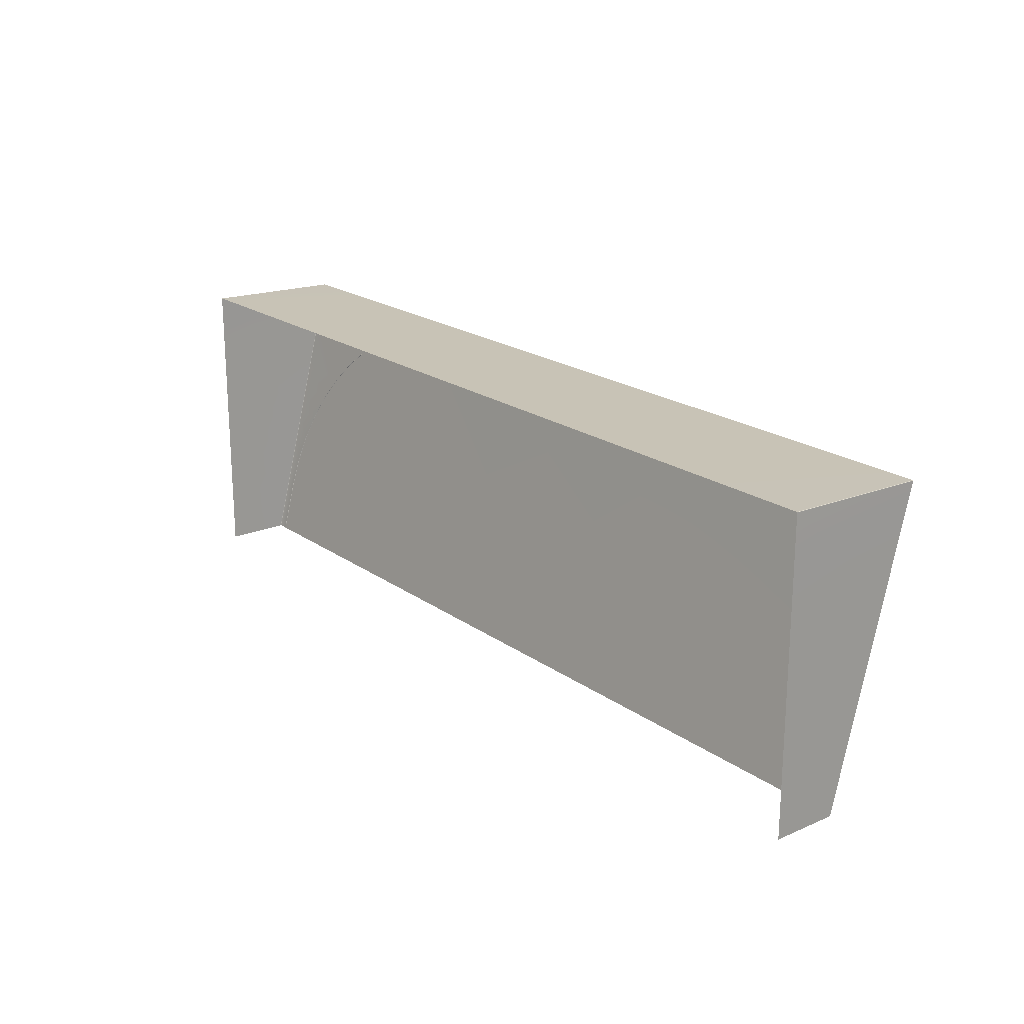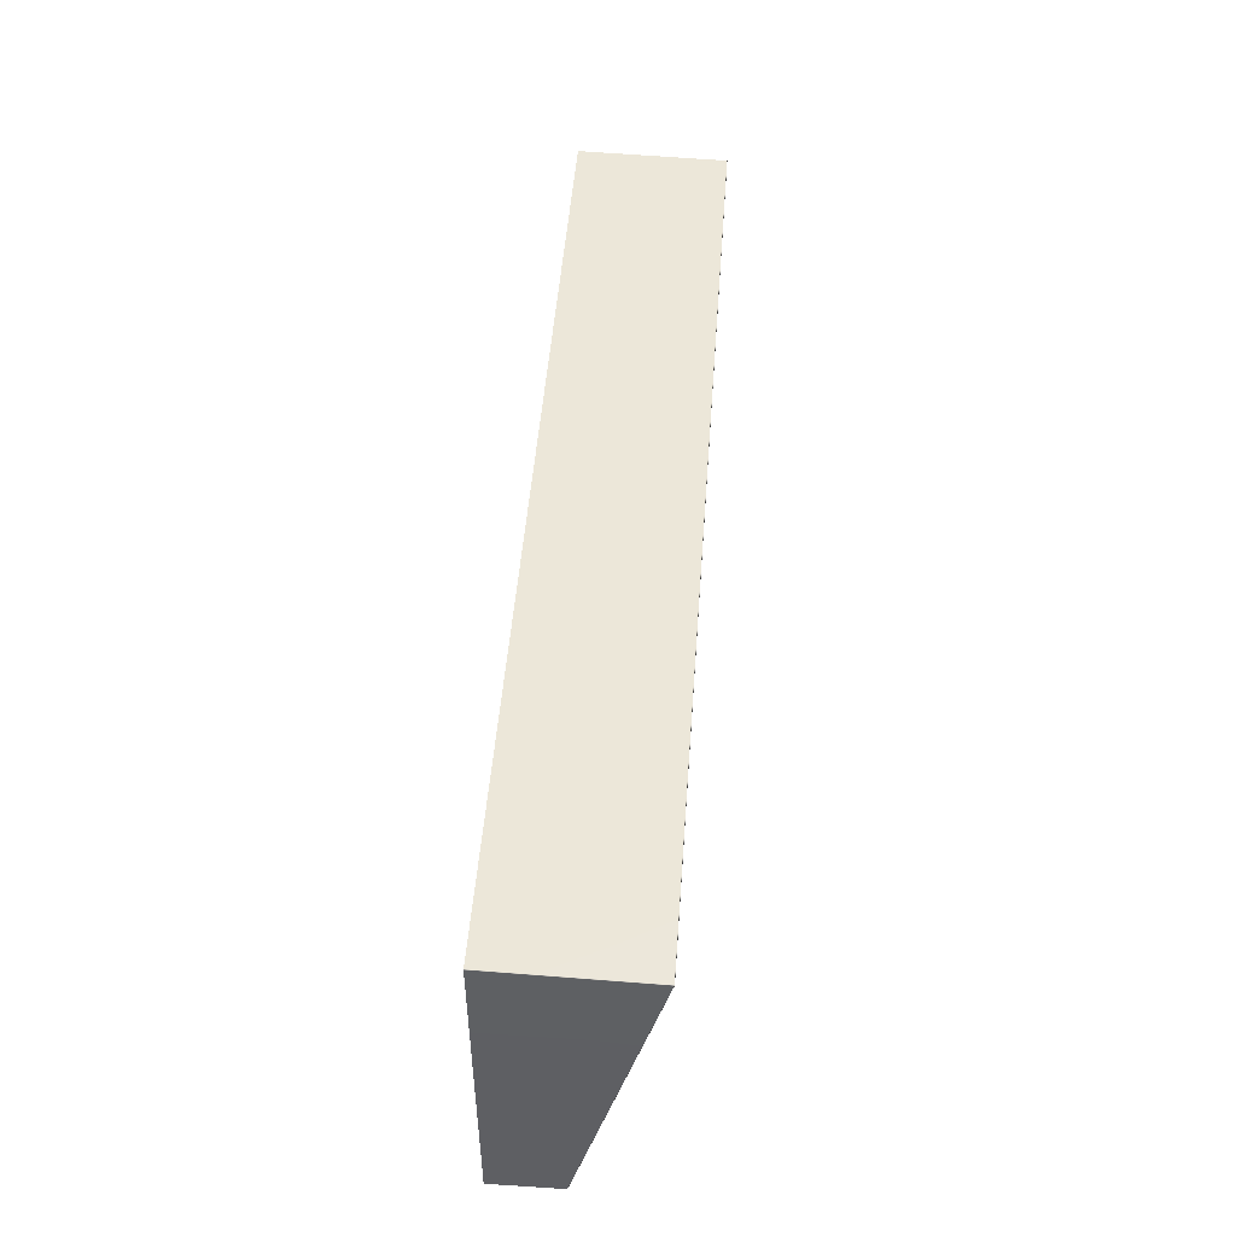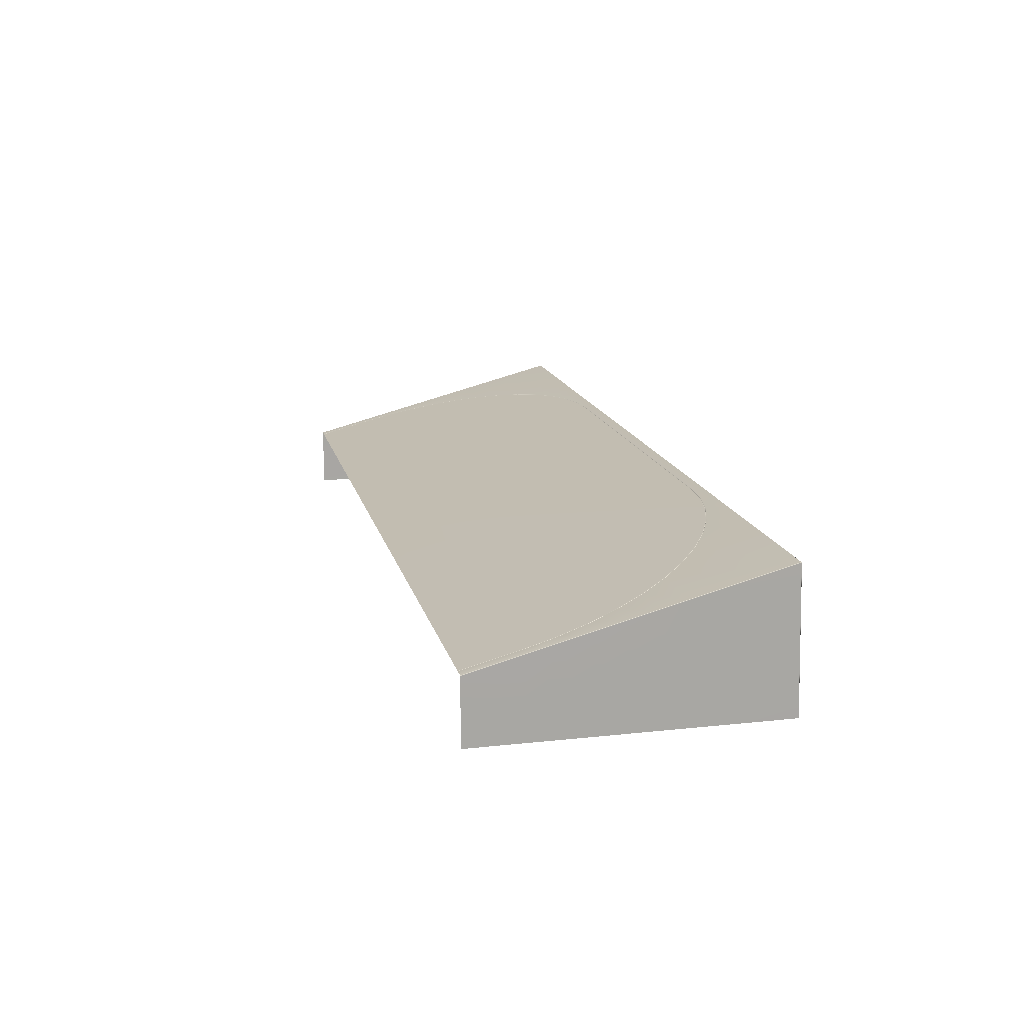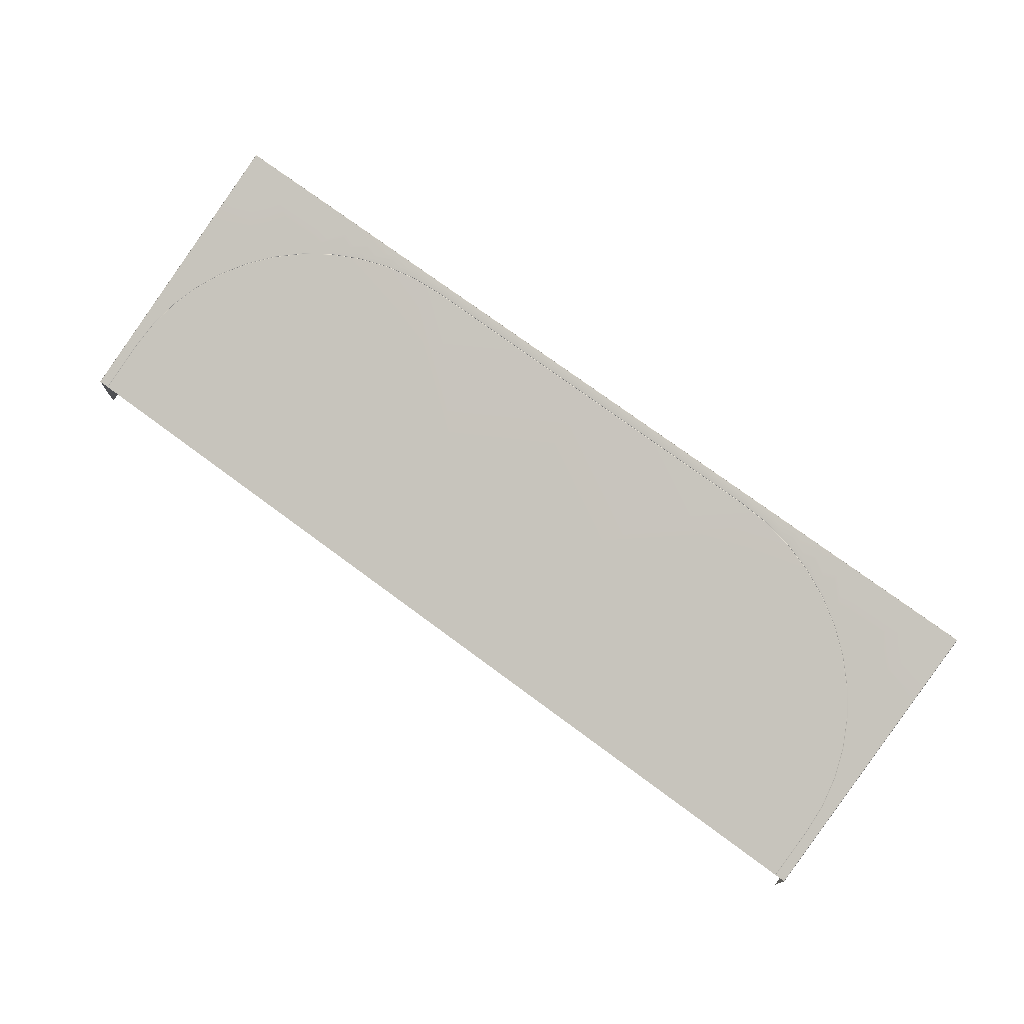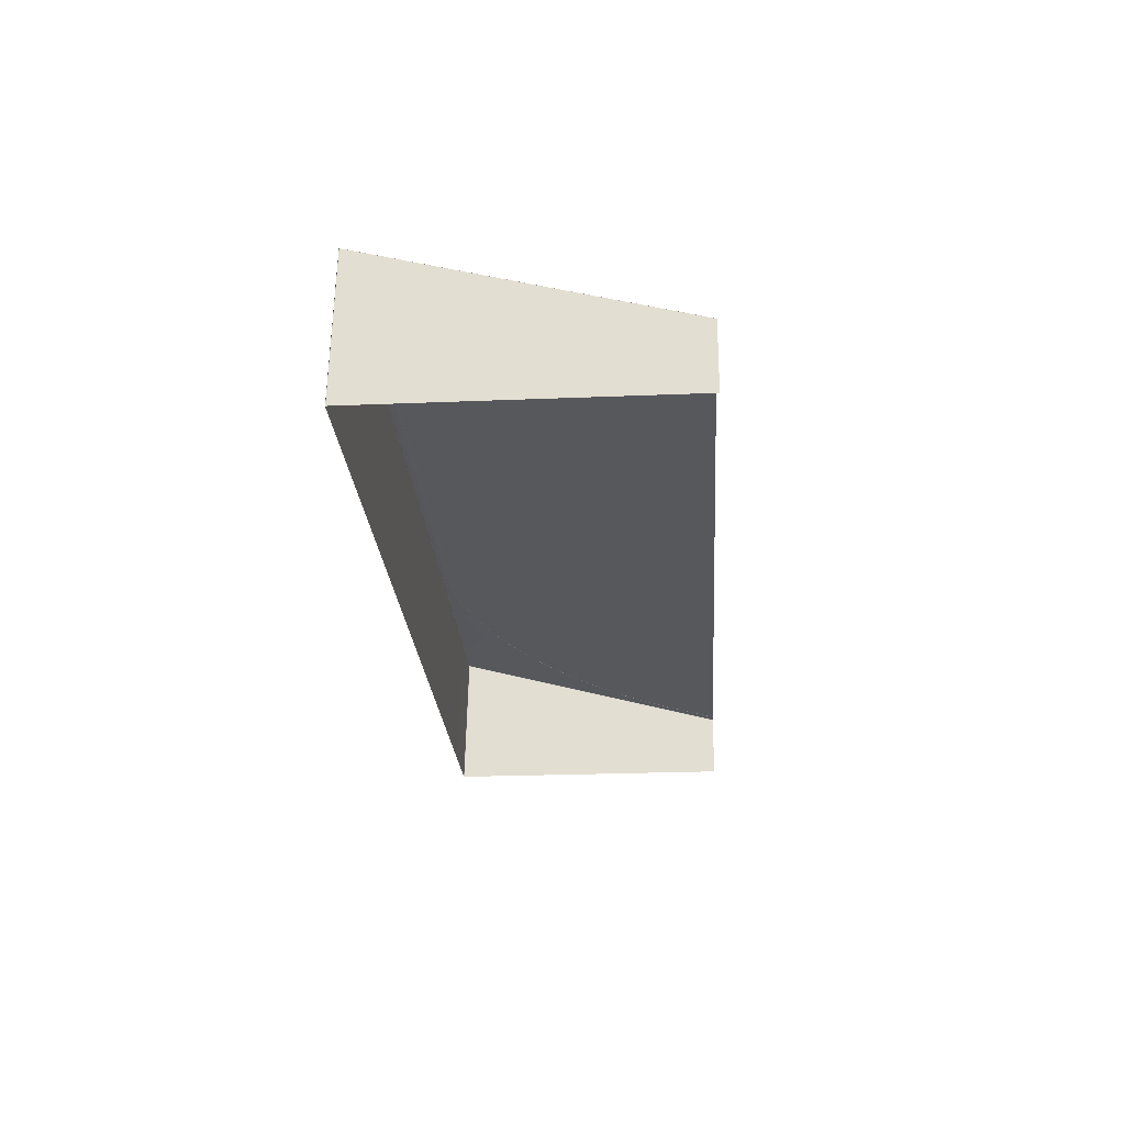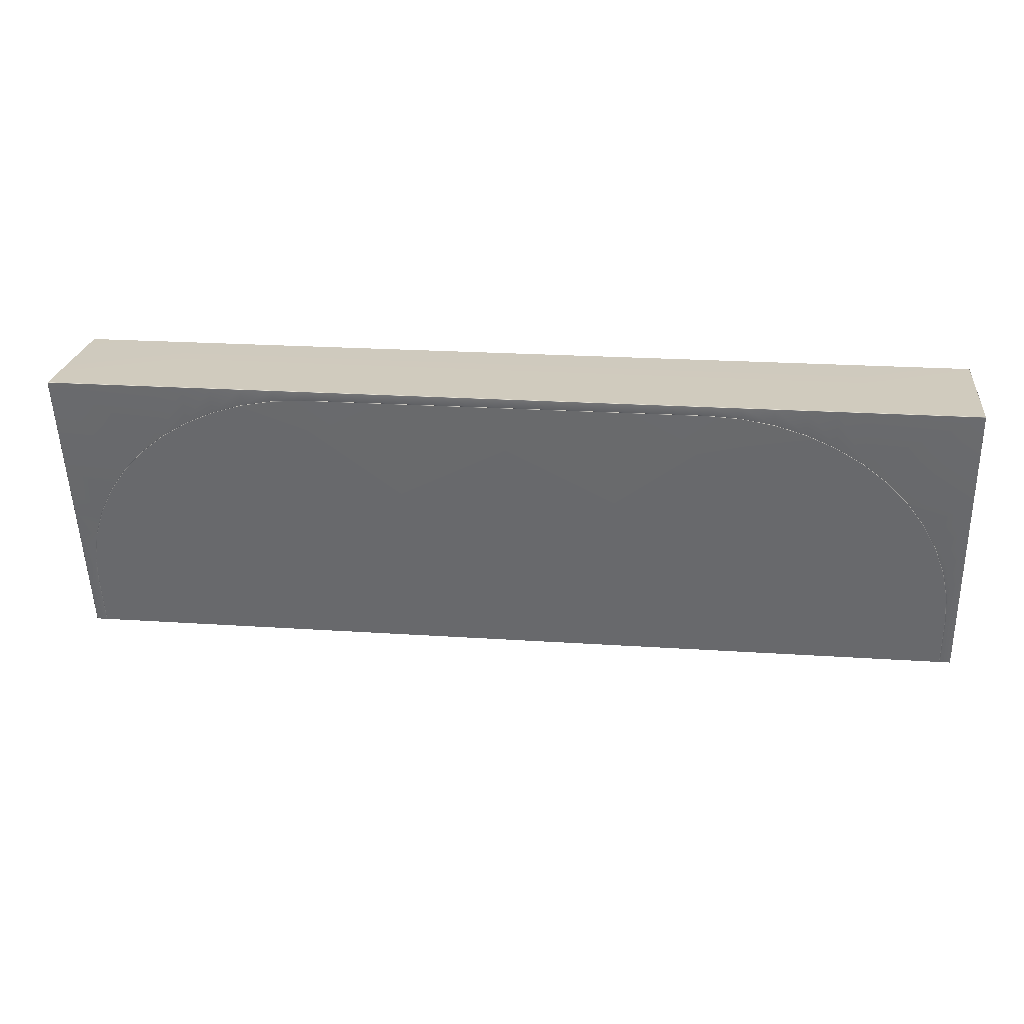
<metadata>
{"format":"obj","ext":"obj","renderer":"f3d","projection":"perspective","resolution":1024,"background":"white","views":[{"elev":20.3,"azim":51.8,"up":"+Z"},{"elev":47.9,"azim":94.1,"up":"+Z"},{"elev":15.5,"azim":-103.0,"up":"+Y"},{"elev":74.9,"azim":-143.6,"up":"+Y"},{"elev":-24.2,"azim":93.9,"up":"+Y"},{"elev":21.7,"azim":-173.2,"up":"+Z"}]}
</metadata>
<code>
g ENV_platform06_MO
v 55.64 4.816 -15.08
v 55.62 3.989 -18.36
v 55.64 3.961 -18.36
v 55.62 4.843 -15.09
v 55.51 5.301 -13.22
v 55.48 5.327 -13.23
v 55.12 5.777 -11.4
v 55.09 5.803 -11.41
v 54.47 6.237 -9.635
v 54.45 6.262 -9.647
v 53.58 6.673 -7.965
v 53.56 6.697 -7.979
v 52.46 7.077 -6.416
v 52.44 7.1 -6.433
v 51.13 7.442 -5.016
v 51.12 7.464 -5.035
v 49.62 7.763 -3.788
v 49.61 7.784 -3.809
v 47.95 8.033 -2.753
v 47.94 8.053 -2.776
v 46.14 8.247 -1.93
v 46.13 8.268 -1.954
v 44.24 8.404 -1.331
v 44.23 8.423 -1.356
v 42.26 8.498 -0.9678
v 42.26 8.518 -0.9937
v 40.25 8.53 -0.846
v 40.25 8.55 -0.872
v 28.14 8.53 -0.846
v 28.14 8.55 -0.872
v 16.03 8.55 -0.872
v 16.03 8.53 -0.846
v 14.02 8.518 -0.9937
v 14.02 8.498 -0.9678
v 12.05 8.423 -1.356
v 12.04 8.404 -1.331
v 10.15 8.268 -1.954
v 10.14 8.247 -1.93
v 8.346 8.053 -2.776
v 8.333 8.033 -2.753
v 6.675 7.784 -3.809
v 6.66 7.763 -3.788
v 5.164 7.464 -5.035
v 5.147 7.442 -5.016
v 3.84 7.1 -6.433
v 3.82 7.077 -6.416
v 2.723 6.697 -7.979
v 2.702 6.673 -7.965
v 1.835 6.262 -9.647
v 1.812 6.237 -9.635
v 1.189 5.803 -11.41
v 1.165 5.777 -11.4
v 0.7968 5.327 -13.23
v 0.772 5.301 -13.22
v 0.6654 4.843 -15.09
v 0.6404 4.816 -15.08
v 0.6654 3.989 -18.36
v 0.6404 3.961 -18.36
v 56.31 3.695e-15 -0.02709
v 56.28 3.695e-15 0
v 56.28 8.685 -0.2298
v 56.31 8.68 -0.2574
v 56.31 7.075 -6.418
v 56.31 3.967e-06 -6.188
v 56.28 7.103 -6.419
v 56.28 8.709 -0.2601
v 56.31 6.671 -7.967
v 56.31 -5.798e-06 -7.737
v 56.28 6.7 -7.967
v 56.31 6.236 -9.637
v 56.31 1.373e-05 -9.407
v 56.28 6.264 -9.638
v 56.31 5.776 -11.4
v 56.31 1.373e-05 -11.17
v 56.28 5.804 -11.4
v 56.31 5.299 -13.23
v 56.31 -9.155e-07 -13
v 56.31 1.373e-05 -14.84
v 56.28 5.328 -13.23
v 56.31 4.82 -15.06
v 56.31 -9.155e-07 -18.36
v 56.31 3.96 -18.36
v 56.28 3.989 -18.36
v 56.28 4.849 -15.07
v 55.54 5.329 -13.22
v 55.67 4.844 -15.09
v 55.67 3.989 -18.36
v 55.64 3.961 -18.36
v 55.64 4.816 -15.08
v 55.51 5.301 -13.22
v 55.14 5.806 -11.39
v 55.12 5.777 -11.4
v 54.5 6.267 -9.628
v 54.47 6.237 -9.635
v 53.6 6.703 -7.954
v 53.58 6.673 -7.965
v 52.48 7.108 -6.403
v 52.46 7.077 -6.416
v 51.15 7.473 -5.001
v 51.13 7.442 -5.016
v 49.64 7.794 -3.771
v 49.62 7.763 -3.788
v 47.96 8.064 -2.734
v 47.95 8.033 -2.753
v 46.15 8.279 -1.909
v 46.14 8.247 -1.93
v 44.24 8.436 -1.31
v 44.24 8.404 -1.331
v 42.27 8.53 -0.9458
v 42.26 8.498 -0.9678
v 40.26 8.562 -0.8239
v 40.25 8.53 -0.846
v 28.14 8.562 -0.8239
v 28.14 8.53 -0.846
v 16.03 8.53 -0.846
v 16.03 8.562 -0.8239
v 14.02 8.498 -0.9678
v 28.14 8.709 -0.2604
v 40.25 8.709 -0.2604
v 42.26 8.709 -0.2603
v 44.24 8.709 -0.2603
v 14.01 8.53 -0.9458
v 12.04 8.404 -1.331
v 16.03 8.709 -0.2604
v 28.14 8.685 -0.2298
v 40.25 8.685 -0.2298
v 12.04 8.436 -1.31
v 10.14 8.247 -1.93
v 14.02 8.709 -0.2603
v 16.03 8.685 -0.2298
v 10.13 8.279 -1.909
v 8.333 8.033 -2.753
v 12.04 8.709 -0.2603
v 8.319 8.064 -2.734
v 6.66 7.763 -3.788
v 42.26 8.685 -0.2298
v 28.14 -9.155e-07 -1.953e-05
v 40.25 -9.155e-07 -1.953e-05
v 16.03 -9.155e-07 -1.953e-05
v 42.26 -9.155e-07 1.953e-05
v 14.02 8.685 -0.2298
v 14.02 -9.155e-07 1.953e-05
v 44.24 8.685 -0.2298
v 44.24 -9.155e-07 1.953e-05
v 12.04 8.685 -0.2298
v 12.04 -9.155e-07 1.953e-05
v 46.14 8.709 -0.2603
v 46.14 8.685 -0.2298
v 46.14 -9.155e-07 5.859e-05
v 47.88 8.709 -0.2603
v 47.88 8.685 -0.2298
v 47.88 -9.155e-07 5.859e-05
v 49.62 8.709 -0.2603
v 49.62 8.685 -0.2298
v 49.62 -9.155e-07 5.859e-05
v 56.28 8.685 -0.2298
v 56.31 8.68 -0.2574
v 56.28 3.695e-15 0
v -0.0284 3.695e-15 -0.02709
v -0.0002319 8.685 -0.2298
v 5.002e-14 3.695e-15 0
v -0.0284 8.68 -0.2574
v -0.02844 7.075 -6.418
v -0.02844 3.967e-06 -6.188
v 0.0002734 7.103 -6.419
v -0.0002319 8.709 -0.2601
v -0.02842 6.671 -7.967
v -0.02842 -5.798e-06 -7.737
v 0.0002832 6.7 -7.967
v -0.02841 6.236 -9.637
v -0.02841 1.373e-05 -9.407
v 0.0002856 6.264 -9.638
v -0.0284 5.776 -11.4
v -0.0284 1.373e-05 -11.17
v 0.0002881 5.804 -11.4
v -0.02839 5.299 -13.23
v -0.02839 -9.155e-07 -13
v -0.02838 1.373e-05 -14.84
v 0.0002881 5.328 -13.23
v -0.02838 4.82 -15.06
v -0.02909 -9.155e-07 -18.36
v -0.02909 3.96 -18.36
v -0.0006982 3.989 -18.36
v 0.0002783 4.849 -15.07
v 0.7423 5.329 -13.22
v 0.6103 4.844 -15.09
v 0.6103 3.989 -18.36
v 0.6404 3.961 -18.36
v 0.6404 4.816 -15.08
v 0.772 5.301 -13.22
v 1.136 5.806 -11.39
v 1.165 5.777 -11.4
v 1.785 6.267 -9.628
v 1.812 6.237 -9.635
v 2.677 6.703 -7.954
v 2.702 6.673 -7.965
v 3.797 7.108 -6.403
v 3.82 7.077 -6.416
v 5.127 7.473 -5.001
v 5.147 7.442 -5.016
v 6.643 7.794 -3.771
v 8.398 8.709 -0.2603
v 6.66 8.709 -0.2603
v 10.14 8.709 -0.2603
v 10.14 8.685 -0.2298
v 10.14 -9.155e-07 5.859e-05
v 8.399 8.685 -0.2298
v 8.399 -9.155e-07 5.859e-05
v 6.66 8.685 -0.2298
v 6.66 -9.155e-07 5.859e-05
v -0.0002319 8.685 -0.2298
v -0.0284 8.68 -0.2574
v 5.002e-14 3.695e-15 0
v 28.14 3.989 -18.36
v 28.14 4.843 -15.09
g ENV_platform06_MO_0
f 3 2 1
f 2 4 1
f 5 1 4
f 6 5 4
f 7 5 6
f 8 7 6
f 9 7 8
f 10 9 8
f 11 9 10
f 12 11 10
f 13 11 12
f 14 13 12
f 15 13 14
f 16 15 14
f 17 15 16
f 18 17 16
f 19 17 18
f 20 19 18
f 21 19 20
f 22 21 20
f 23 21 22
f 24 23 22
f 25 23 24
f 26 25 24
f 27 25 26
f 28 27 26
f 29 27 28
f 30 29 28
f 29 30 31
f 32 29 31
f 32 31 33
f 34 32 33
f 34 33 35
f 36 34 35
f 36 35 37
f 38 36 37
f 38 37 39
f 40 38 39
f 40 39 41
f 42 40 41
f 42 41 43
f 44 42 43
f 44 43 45
f 46 44 45
f 46 45 47
f 48 46 47
f 48 47 49
f 50 48 49
f 50 49 51
f 52 50 51
f 52 51 53
f 54 52 53
f 54 53 55
f 56 54 55
f 55 57 56
f 57 58 56
f 61 60 59
f 62 61 59
f 62 59 63
f 59 64 63
f 63 65 62
f 65 66 62
f 63 64 67
f 64 68 67
f 65 63 69
f 63 67 69
f 67 68 70
f 68 71 70
f 69 67 72
f 67 70 72
f 70 71 73
f 71 74 73
f 72 70 75
f 70 73 75
f 73 74 76
f 74 77 76
f 76 77 78
f 75 73 79
f 73 76 79
f 80 76 78
f 78 81 80
f 81 82 80
f 82 83 80
f 76 80 84
f 79 76 84
f 83 84 80
f 79 85 75
f 79 84 85
f 84 83 86
f 84 86 85
f 83 87 86
f 87 88 86
f 88 89 86
f 86 89 85
f 89 90 85
f 85 91 75
f 91 85 90
f 75 91 72
f 92 91 90
f 91 93 72
f 93 91 92
f 72 93 69
f 94 93 92
f 93 95 69
f 95 93 94
f 69 95 65
f 96 95 94
f 95 97 65
f 97 95 96
f 98 97 96
f 65 97 66
f 99 97 98
f 97 99 66
f 100 99 98
f 101 99 100
f 99 101 66
f 102 101 100
f 103 101 102
f 104 103 102
f 105 103 104
f 106 105 104
f 107 105 106
f 108 107 106
f 109 107 108
f 110 109 108
f 111 109 110
f 112 111 110
f 113 111 112
f 114 113 112
f 113 114 115
f 116 113 115
f 116 115 117
f 113 118 111
f 118 113 116
f 111 119 109
f 118 119 111
f 109 120 107
f 119 120 109
f 107 121 105
f 120 121 107
f 122 116 117
f 122 117 123
f 124 118 116
f 124 116 122
f 118 125 119
f 125 118 124
f 120 119 126
f 125 126 119
f 127 122 123
f 127 123 128
f 129 124 122
f 129 122 127
f 130 125 124
f 124 129 130
f 131 127 128
f 131 128 132
f 133 129 127
f 133 127 131
f 134 131 132
f 134 132 135
f 136 120 126
f 121 120 136
f 125 137 126
f 137 125 130
f 137 138 126
f 126 138 136
f 139 137 130
f 138 140 136
f 139 130 141
f 129 141 130
f 142 139 141
f 129 133 141
f 136 140 143
f 143 121 136
f 140 144 143
f 142 141 145
f 133 145 141
f 146 142 145
f 147 121 143
f 121 147 105
f 105 147 103
f 143 144 148
f 148 147 143
f 144 149 148
f 147 150 103
f 150 147 148
f 103 150 101
f 148 149 151
f 151 150 148
f 149 152 151
f 150 153 101
f 150 151 153
f 101 153 66
f 151 152 154
f 151 154 153
f 153 154 66
f 152 155 154
f 154 156 66
f 154 155 156
f 66 156 157
f 155 158 156
f 161 160 159
f 160 162 159
f 159 162 163
f 164 159 163
f 165 163 162
f 166 165 162
f 164 163 167
f 168 164 167
f 163 165 169
f 167 163 169
f 168 167 170
f 171 168 170
f 167 169 172
f 170 167 172
f 171 170 173
f 174 171 173
f 170 172 175
f 173 170 175
f 174 173 176
f 177 174 176
f 177 176 178
f 173 175 179
f 176 173 179
f 176 180 178
f 181 178 180
f 182 181 180
f 183 182 180
f 180 176 184
f 176 179 184
f 184 183 180
f 185 179 175
f 184 179 185
f 183 184 186
f 186 184 185
f 187 183 186
f 188 187 186
f 189 188 186
f 189 186 185
f 190 189 185
f 191 185 175
f 185 191 190
f 191 175 172
f 191 192 190
f 193 191 172
f 191 193 192
f 193 172 169
f 193 194 192
f 195 193 169
f 193 195 194
f 195 169 165
f 195 196 194
f 197 195 165
f 195 197 196
f 197 198 196
f 197 165 166
f 197 199 198
f 199 197 166
f 199 200 198
f 199 201 200
f 201 199 166
f 201 135 200
f 201 134 135
f 202 134 201
f 203 201 166
f 203 202 201
f 202 204 134
f 204 131 134
f 204 133 131
f 133 204 145
f 204 205 145
f 204 202 205
f 146 145 205
f 206 146 205
f 202 207 205
f 206 205 207
f 207 202 203
f 208 206 207
f 209 207 203
f 208 207 209
f 209 203 166
f 210 208 209
f 211 209 166
f 210 209 211
f 211 166 212
f 213 210 211
g ENV_platform06_MO_1
f 4 2 214
f 215 4 214
f 215 6 4
f 215 8 6
f 215 10 8
f 215 12 10
f 215 14 12
f 215 16 14
f 215 18 16
f 215 20 18
f 215 22 20
f 215 24 22
f 215 26 24
f 215 28 26
f 30 28 215
f 31 30 215
f 31 215 33
f 33 215 35
f 35 215 37
f 37 215 39
f 39 215 41
f 41 215 43
f 43 215 45
f 45 215 47
f 47 215 49
f 49 215 51
f 51 215 53
f 53 215 55
f 55 215 214
f 57 55 214

</code>
